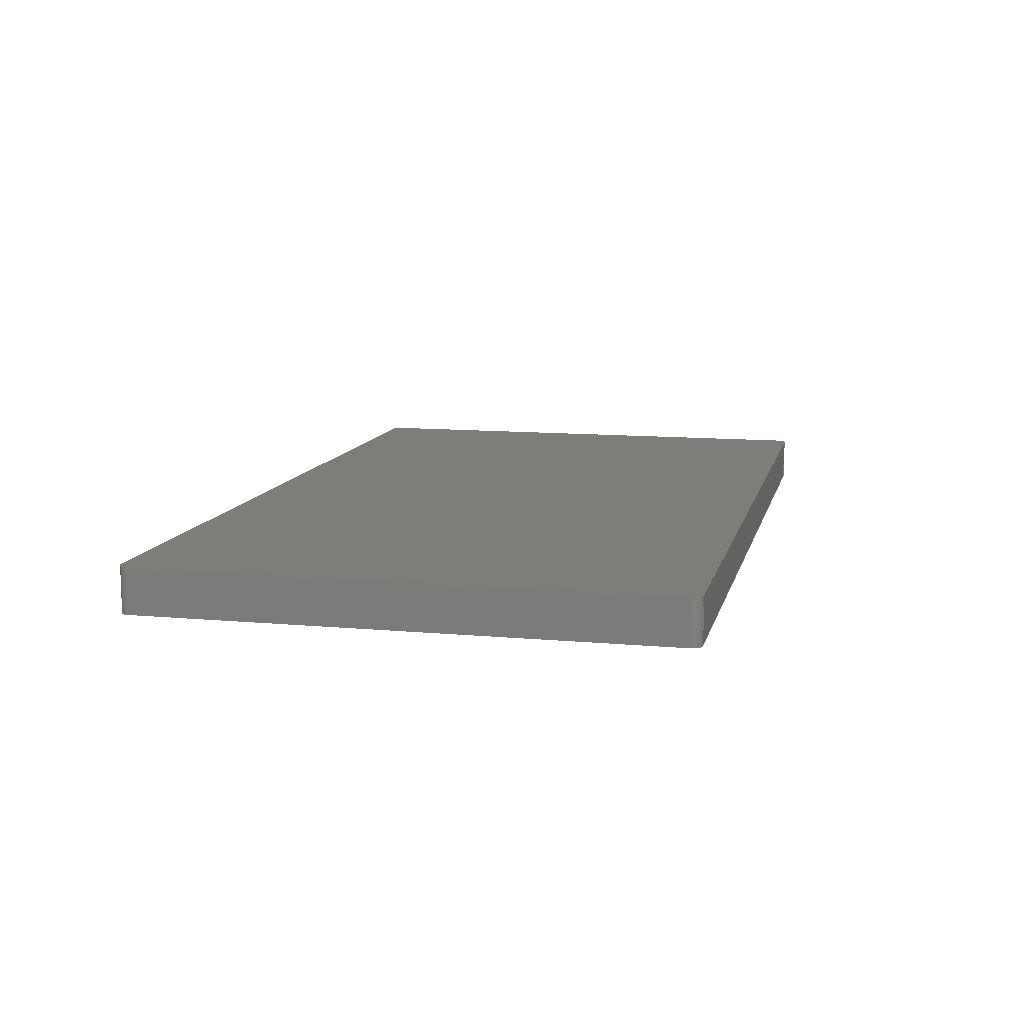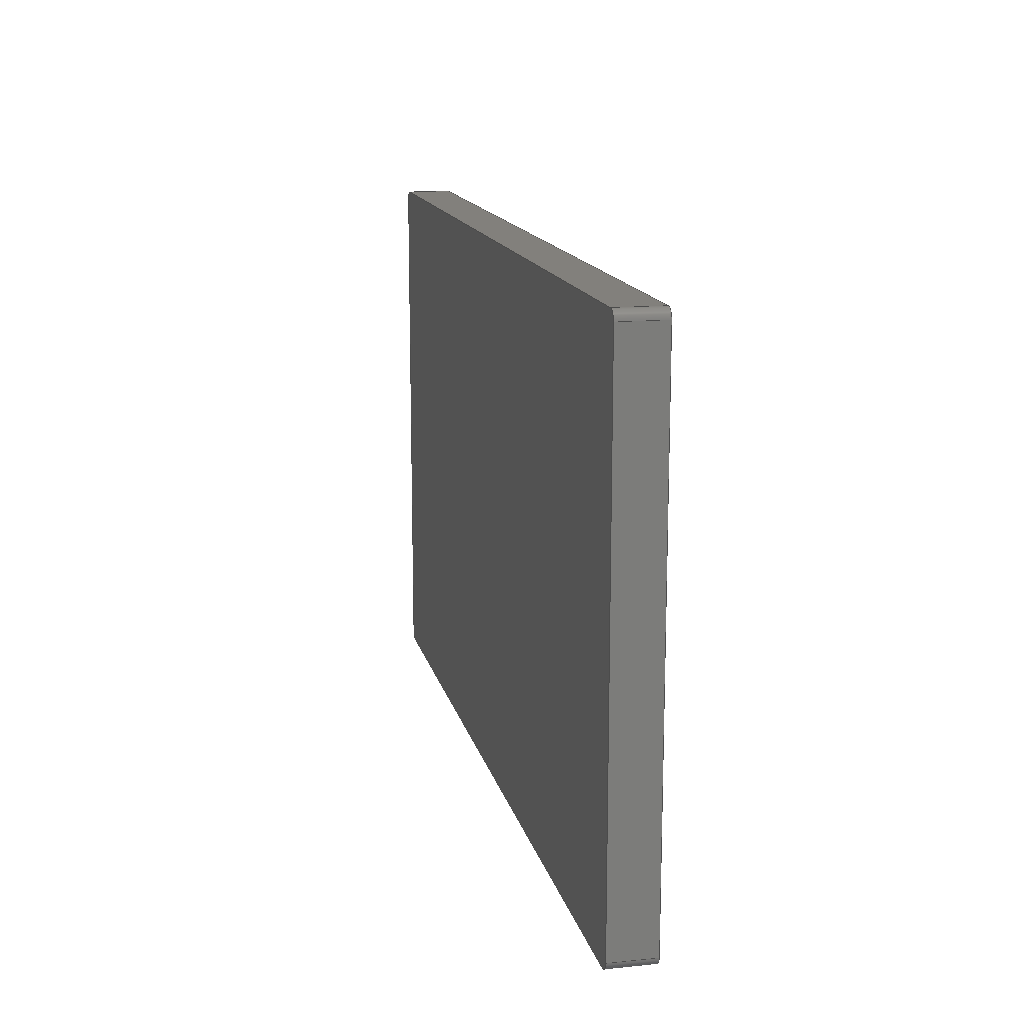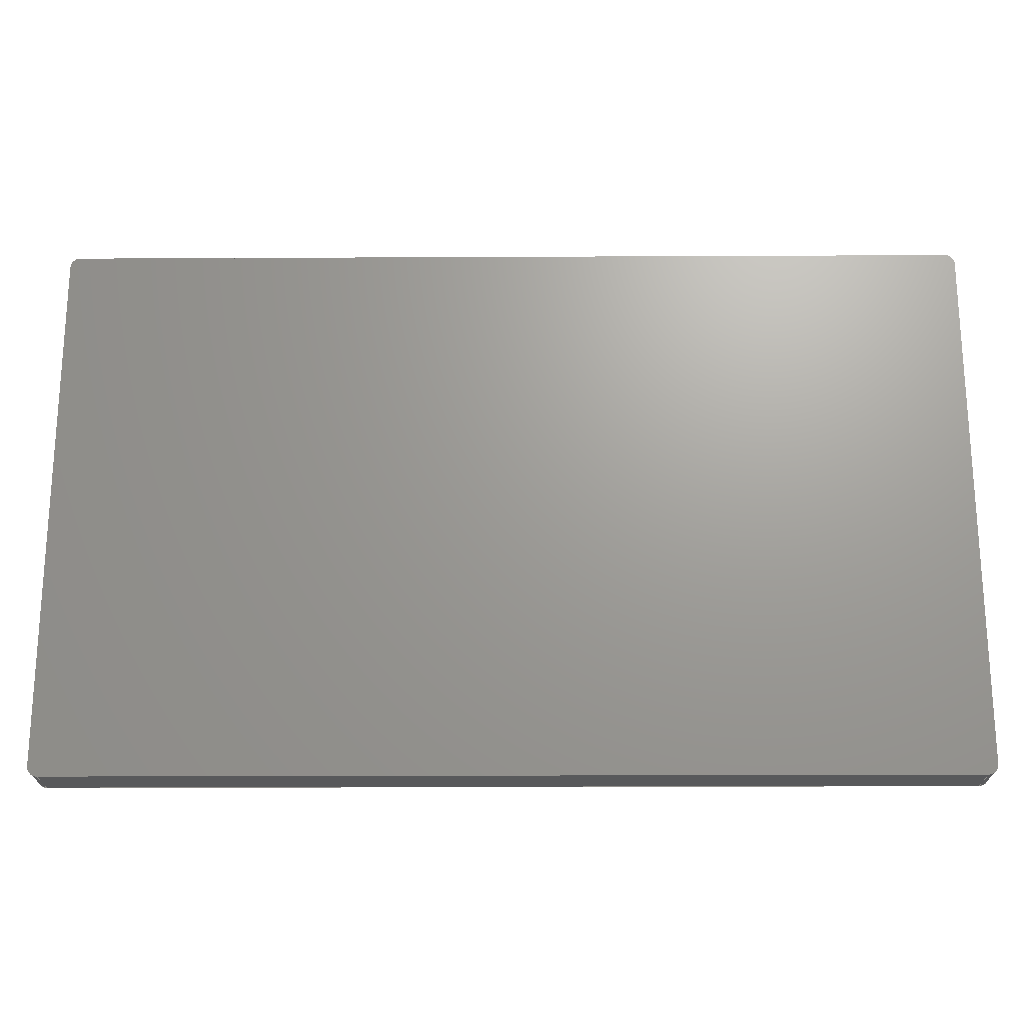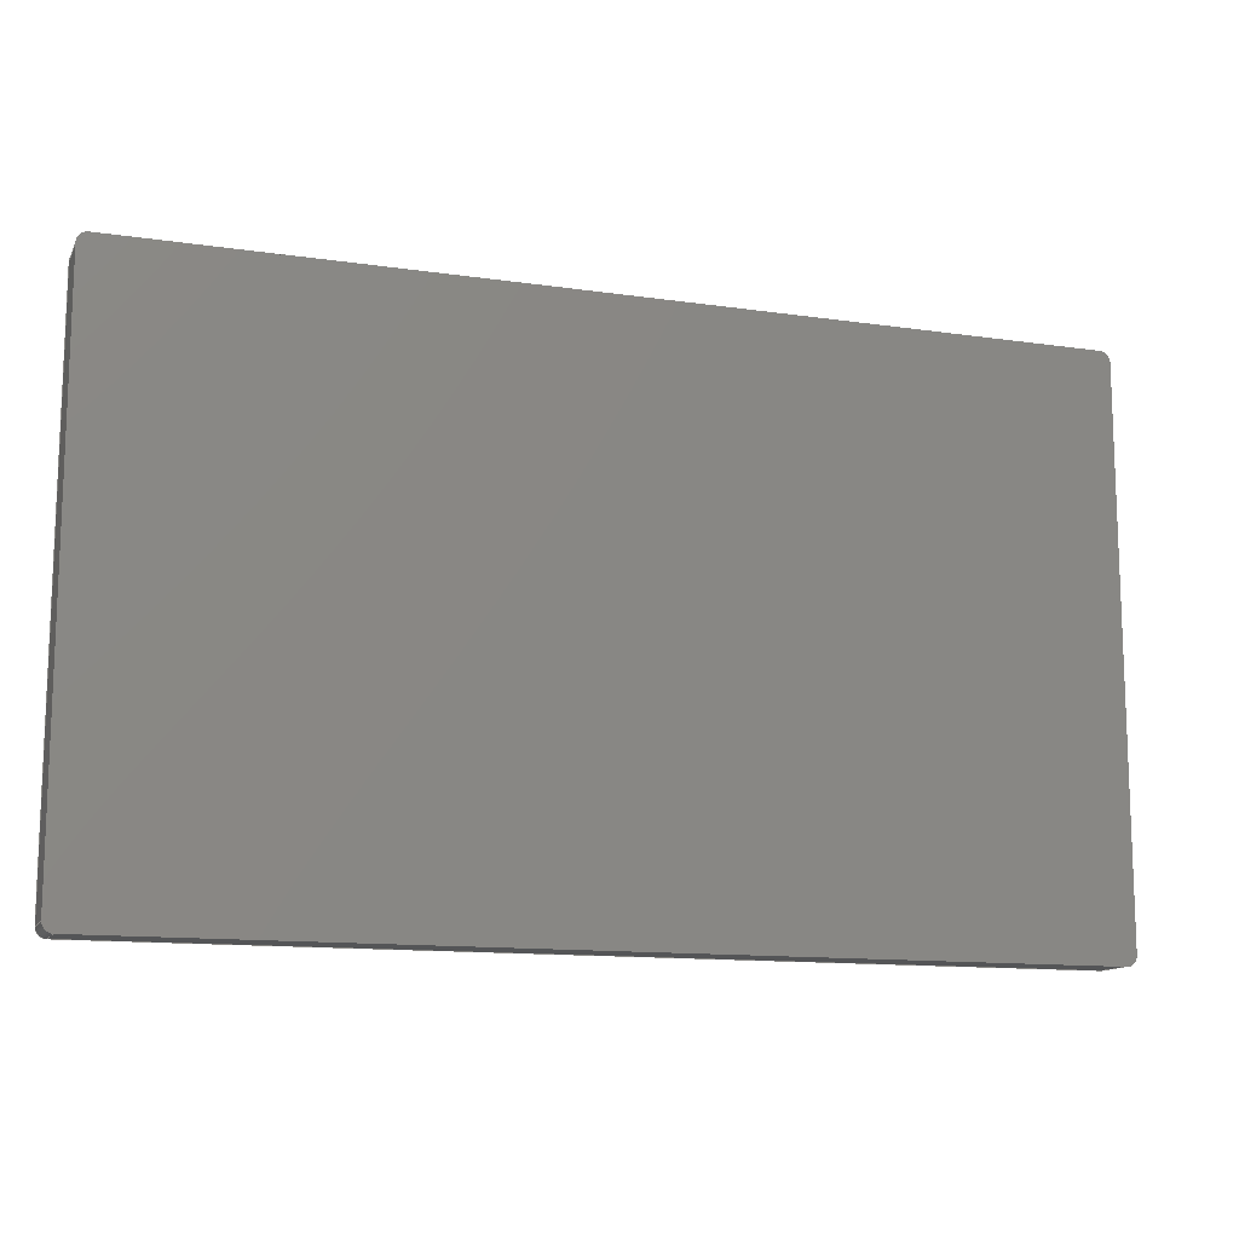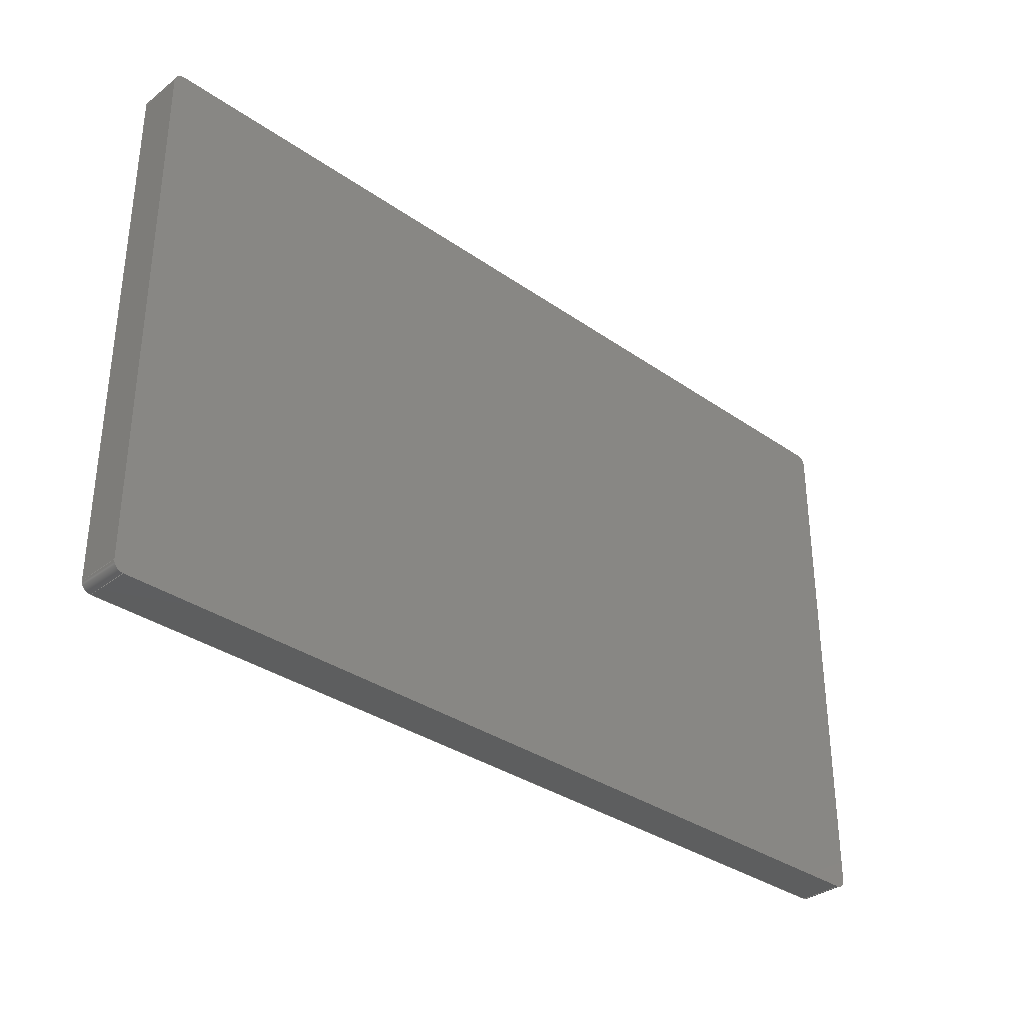
<metadata>
{"format":"iges","ext":"igs","renderer":"f3d","projection":"perspective","resolution":1024,"background":"white","views":[{"elev":11.0,"azim":102.9,"up":"+Z"},{"elev":14.5,"azim":-102.5,"up":"+Y"},{"elev":-21.2,"azim":0.5,"up":"+Y"},{"elev":-12.7,"azim":-18.8,"up":"+Y"},{"elev":-33.6,"azim":-43.6,"up":"+Y"}]}
</metadata>
<code>
START RECORD GO HERE.
1H,,1H;,20HCNEXT - IGES PRODUCT,23HPlaque Soupape Secu.igs,44HIBM CATIA
IGES - CATIA Version 5 Release 19 ,27HCATIA Version 5 Release 19 ,32,75,
6,75,15,19HPlaque Soupape Secu,1,2,2HMM,1000,1,15H2.018e+07,
0.001,1e+04,5HBrice,8HPC-BRICE,11,0,15H2.018e+07,;
     406       1       0       0       0       0       0       000010201
     406       0       0       1      15                               0
     110       2       0       0       0       0       0       001010001
     110       0       0       1       0                               0
     110       3       0       0       0       0       0       001010001
     110       0       0       1       0                               0
     120       4       0       0       0       0       0       001010001
     120       0       0       1       0                               0
     110       5       0       0       0       0       0       001010001
     110       0       0       1       0                               0
     124       6       0       0       0       0       0       001020201
     124       0       0       1       0                               0
     100       7       0       0       0       0      11       001010001
     100       0       0       1       0                               0
     110       8       0       0       0       0       0       001010001
     110       0       0       1       0                               0
     124       9       0       0       0       0       0       001020201
     124       0       0       2       0                               0
     100      11       0       0       0       0      17       001010001
     100       0       0       1       0                               0
     102      12       0       0       0       0       0       001010001
     102       0       0       1       0                               0
     142      13       0       0       0       0       0       001010001
     142       0       0       1       0                               0
     144      14       0       0   10000       0       0       000000000
     144       0       0       1       0                               0
     108      15       0       0       0       0       0       001010001
     108       0       0       1       0                               0
     110      16       0       0       0       0       0       001010001
     110       0       0       1       0                               0
     110      17       0       0       0       0       0       001010001
     110       0       0       1       0                               0
     110      18       0       0       0       0       0       001010001
     110       0       0       1       0                               0
     110      19       0       0       0       0       0       001010001
     110       0       0       1       0                               0
     102      20       0       0       0       0       0       001010001
     102       0       0       1       0                               0
     142      21       0       0       0       0       0       001010001
     142       0       0       1       0                               0
     144      22       0       0   10000       0       0       000000000
     144       0       0       1       0                               0
     110      23       0       0       0       0       0       001010001
     110       0       0       1       0                               0
     110      24       0       0       0       0       0       001010001
     110       0       0       1       0                               0
     120      25       0       0       0       0       0       001010001
     120       0       0       1       0                               0
     110      26       0       0       0       0       0       001010001
     110       0       0       1       0                               0
     124      27       0       0       0       0       0       001020201
     124       0       0       2       0                               0
     100      29       0       0       0       0      51       001010001
     100       0       0       1       0                               0
     110      30       0       0       0       0       0       001010001
     110       0       0       1       0                               0
     124      31       0       0       0       0       0       001020201
     124       0       0       2       0                               0
     100      33       0       0       0       0      57       001010001
     100       0       0       1       0                               0
     102      34       0       0       0       0       0       001010001
     102       0       0       1       0                               0
     142      35       0       0       0       0       0       001010001
     142       0       0       1       0                               0
     144      36       0       0   10000       0       0       000000000
     144       0       0       1       0                               0
     108      37       0       0       0       0       0       001010001
     108       0       0       1       0                               0
     110      38       0       0       0       0       0       001010001
     110       0       0       1       0                               0
     110      39       0       0       0       0       0       001010001
     110       0       0       1       0                               0
     110      40       0       0       0       0       0       001010001
     110       0       0       1       0                               0
     110      41       0       0       0       0       0       001010001
     110       0       0       1       0                               0
     102      42       0       0       0       0       0       001010001
     102       0       0       1       0                               0
     142      43       0       0       0       0       0       001010001
     142       0       0       1       0                               0
     144      44       0       0   10000       0       0       000000000
     144       0       0       1       0                               0
     110      45       0       0       0       0       0       001010001
     110       0       0       1       0                               0
     110      46       0       0       0       0       0       001010001
     110       0       0       1       0                               0
     120      47       0       0       0       0       0       001010001
     120       0       0       1       0                               0
     110      48       0       0       0       0       0       001010001
     110       0       0       1       0                               0
     124      49       0       0       0       0       0       001020201
     124       0       0       1       0                               0
     100      50       0       0       0       0      91       001010001
     100       0       0       1       0                               0
     110      51       0       0       0       0       0       001010001
     110       0       0       1       0                               0
     124      52       0       0       0       0       0       001020201
     124       0       0       2       0                               0
     100      54       0       0       0       0      97       001010001
     100       0       0       1       0                               0
     102      55       0       0       0       0       0       001010001
     102       0       0       1       0                               0
     142      56       0       0       0       0       0       001010001
     142       0       0       1       0                               0
     144      57       0       0   10000       0       0       000000000
     144       0       0       1       0                               0
     108      58       0       0       0       0       0       001010001
     108       0       0       1       0                               0
     110      59       0       0       0       0       0       001010001
     110       0       0       1       0                               0
     110      60       0       0       0       0       0       001010001
     110       0       0       1       0                               0
     110      61       0       0       0       0       0       001010001
     110       0       0       1       0                               0
     110      62       0       0       0       0       0       001010001
     110       0       0       1       0                               0
     102      63       0       0       0       0       0       001010001
     102       0       0       1       0                               0
     142      64       0       0       0       0       0       001010001
     142       0       0       1       0                               0
     144      65       0       0   10000       0       0       000000000
     144       0       0       1       0                               0
     108      66       0       0       0       0       0       001010001
     108       0       0       1       0                               0
     110      67       0       0       0       0       0       001010001
     110       0       0       1       0                               0
     110      68       0       0       0       0       0       001010001
     110       0       0       1       0                               0
     110      69       0       0       0       0       0       001010001
     110       0       0       1       0                               0
     110      70       0       0       0       0       0       001010001
     110       0       0       1       0                               0
     102      71       0       0       0       0       0       001010001
     102       0       0       1       0                               0
     142      72       0       0       0       0       0       001010001
     142       0       0       1       0                               0
     144      73       0       0   10000       0       0       000000000
     144       0       0       1       0                               0
     108      74       0       0       0       0       0       001010001
     108       0       0       1       0                               0
     110      75       0       0       0       0       0       001010001
     110       0       0       1       0                               0
     124      76       0       0       0       0       0       001020201
     124       0       0       2       0                               0
     100      78       0       0       0       0     143       001010001
     100       0       0       1       0                               0
     110      79       0       0       0       0       0       001010001
     110       0       0       1       0                               0
     124      80       0       0       0       0       0       001020201
     124       0       0       2       0                               0
     100      82       0       0       0       0     149       001010001
     100       0       0       1       0                               0
     110      83       0       0       0       0       0       001010001
     110       0       0       1       0                               0
     124      84       0       0       0       0       0       001020201
     124       0       0       2       0                               0
     100      86       0       0       0       0     155       001010001
     100       0       0       1       0                               0
     110      87       0       0       0       0       0       001010001
     110       0       0       1       0                               0
     124      88       0       0       0       0       0       001020201
     124       0       0       1       0                               0
     100      89       0       0       0       0     161       001010001
     100       0       0       1       0                               0
     102      90       0       0       0       0       0       001010001
     102       0       0       1       0                               0
     142      91       0       0       0       0       0       001010001
     142       0       0       1       0                               0
     144      92       0       0   10000       0       0       000000000
     144       0       0       1       0                               0
     108      93       0       0       0       0       0       001010001
     108       0       0       1       0                               0
     124      94       0       0       0       0       0       001020201
     124       0       0       2       0                               0
     100      96       0       0       0       0     173       001010001
     100       0       0       1       0                               0
     110      97       0       0       0       0       0       001010001
     110       0       0       1       0                               0
     124      98       0       0       0       0       0       001020201
     124       0       0       1       0                               0
     100      99       0       0       0       0     179       001010001
     100       0       0       1       0                               0
     110     100       0       0       0       0       0       001010001
     110       0       0       1       0                               0
     124     101       0       0       0       0       0       001020201
     124       0       0       1       0                               0
     100     102       0       0       0       0     185       001010001
     100       0       0       1       0                               0
     110     103       0       0       0       0       0       001010001
     110       0       0       1       0                               0
     124     104       0       0       0       0       0       001020201
     124       0       0       2       0                               0
     100     106       0       0       0       0     191       001010001
     100       0       0       1       0                               0
     110     107       0       0       0       0       0       001010001
     110       0       0       1       0                               0
     102     108       0       0       0       0       0       001010001
     102       0       0       1       0                               0
     142     109       0       0       0       0       0       001010001
     142       0       0       1       0                               0
     144     110       0       0   10000       0       0       000000000
     144       0       0       1       0                               0
     110     111       0       0       0       0       0       001010001
     110       0       0       1       0                               0
     110     112       0       0       0       0       0       001010001
     110       0       0       1       0                               0
     120     113       0       0       0       0       0       001010001
     120       0       0       1       0                               0
     110     114       0       0       0       0       0       001010001
     110       0       0       1       0                               0
     124     115       0       0       0       0       0       001020201
     124       0       0       2       0                               0
     100     117       0       0       0       0     211       001010001
     100       0       0       1       0                               0
     110     118       0       0       0       0       0       001010001
     110       0       0       1       0                               0
     124     119       0       0       0       0       0       001020201
     124       0       0       1       0                               0
     100     120       0       0       0       0     217       001010001
     100       0       0       1       0                               0
     102     121       0       0       0       0       0       001010001
     102       0       0       1       0                               0
     142     122       0       0       0       0       0       001010001
     142       0       0       1       0                               0
     144     123       0       0   10000       0       0       000000000
     144       0       0       1       0                               0
406,1,15HCorps principal,0,0;                                          1
110,49.5,29.5,1.25,49.5,29.5,2.25,0,0;                                 3
110,50,29.5,0,50,29.5,2.5,0,0;                                   5
120,3,5,0,6.283,0,0;                                           7
110,49.5,30,2.5,49.5,30,0,0,0;                                   9
124,0,1,0,49.5,1,0,0,29.5,0,0,-1,0,0,0;           11
100,0,0,0,0.5,0,-2.487e-14,0.5,0,0;                    13
110,50,29.5,0,50,29.5,2.5,0,0;                                  15
124,1,4.974e-14,0,49.5,-4.974e-14,1,0,29.5,       17
8.882e-16,0,1,2.5,0,0;                                     17
100,0,0,0,0.5,0,-2.487e-14,0.5,0,0;                    19
102,4,9,13,15,19,0,0;                                                 21
142,0,7,0,21,2,0,0;                                                   23
144,7,1,0,23,0,1,1;                                                   25
108,1,0,0,50,0,50,2.132e-14,0,1,0,0;             27
110,50,0.5,0,50,0.5,2.5,0,0;                                    29
110,50,0.5,2.5,50,29.5,2.5,0,0;                                   31
110,50,29.5,2.5,50,29.5,0,0,0;                                  33
110,50,29.5,0,50,0.5,0,0,0;                                   35
102,4,29,31,33,35,0,0;                                                37
142,0,27,0,37,2,0,0;                                                  39
144,27,1,0,39,0,1,1;                                                  41
110,49.5,0.5,1.25,49.5,0.5,2.25,0,0;                                  43
110,49.5,0,0,49.5,0,2.5,0,0;                                    45
120,43,45,0,6.283,0,0;                                        47
110,50,0.5,2.5,50,0.5,0,0,0;                                    49
124,1,-4.274e-14,0,49.5,-4.274e-14,-1,0,        51
0.5,0,0,-1,0,0,0;                                             51
100,0,0,0,0.5,0,2.848e-14,0.5,0,0;                     53
110,49.5,0,0,49.5,0,2.5,0,0;                                    55
124,1.421e-14,1,0,49.5,-1,1.421e-14,0,0.5,      57
0,0,1,2.5,0,0;                                                  57
100,0,0,0,0.5,0,2.848e-14,0.5,0,0;                     59
102,4,49,53,55,59,0,0;                                                61
142,0,47,0,61,2,0,0;                                                  63
144,47,1,0,63,0,1,1;                                                  65
108,0,1,0,30,0,50,30,0,1,0,0;                         67
110,0.5,30,2.5,0.5,30,0,0,0;                                    69
110,0.5,30,0,49.5,30,0,0,0;                                   71
110,49.5,30,0,49.5,30,2.5,0,0;                                  73
110,49.5,30,2.5,0.5,30,2.5,0,0;                                   75
102,4,69,71,73,75,0,0;                                                77
142,0,67,0,77,2,0,0;                                                  79
144,67,1,0,79,0,1,1;                                                  81
110,0.5,29.5,1.25,0.5,29.5,2.25,0,0;                                  83
110,0.5,30,0,0.5,30,2.5,0,0;                                    85
120,83,85,0,6.283,0,0;                                        87
110,0,29.5,2.5,0,29.5,0,0,0;                                    89
124,-1,0,0,0.5,0,1,0,29.5,0,0,-1,0,0,0;           91
100,0,0,0,0.5,0,-1.066e-14,0.5,0,0;                    93
110,0.5,30,0,0.5,30,2.5,0,0;                                    95
124,2.132e-14,-1,0,0.5,1,2.132e-14,0,29.5,      97
0,0,1,2.5,0,0;                                                  97
100,0,0,0,0.5,0,-1.066e-14,0.5,0,0;                    99
102,4,89,93,95,99,0,0;                                               101
142,0,87,0,101,2,0,0;                                                103
144,87,1,0,103,0,1,1;                                                105
108,0,-1,0,0,0,0,0,0,1,0,0;                          107
110,0.5,0,0,0.5,0,2.5,0,0;                                     109
110,0.5,0,2.5,49.5,0,2.5,0,0;                                    111
110,49.5,0,2.5,49.5,0,0,0,0;                                   113
110,49.5,0,0,0.5,0,0,0,0;                                    115
102,4,109,111,113,115,0,0;                                           117
142,0,107,0,117,2,0,0;                                               119
144,107,1,0,119,0,1,1;                                               121
108,-1,0,0,0,0,0,30,0,1,0,0;                         123
110,0,0.5,2.5,0,0.5,0,0,0;                                     125
110,0,0.5,0,0,29.5,0,0,0;                                    127
110,0,29.5,0,0,29.5,2.5,0,0;                                   129
110,0,29.5,2.5,0,0.5,2.5,0,0;                                    131
102,4,125,127,129,131,0,0;                                           133
142,0,123,0,133,2,0,0;                                               135
144,123,1,0,135,0,1,1;                                               137
108,0,0,1,0,0,0,0,0,1,0,0;                           139
110,0.5,0,0,49.5,0,0,0,0;                                    141
124,1.421e-14,1,0,49.5,-1,1.421e-14,0,0.5,     143
0,0,1,0,0,0;                                                 143
100,0,0,0,0.5,0,2.848e-14,0.5,0,0;                    145
110,50,0.5,0,50,29.5,0,0,0;                                  147
124,1,4.974e-14,0,49.5,-4.974e-14,1,0,29.5,      149
0,0,1,0,0,0;                                                 149
100,0,0,0,0.5,0,-2.487e-14,0.5,0,0;                   151
110,49.5,30,0,0.5,30,0,0,0;                                  153
124,2.132e-14,-1,0,0.5,1,2.132e-14,0,29.5,     155
0,0,1,0,0,0;                                                 155
100,0,0,0,0.5,0,-1.066e-14,0.5,0,0;                   157
110,0,29.5,0,0,0.5,0,0,0;                                    159
124,-1,0,0,0.5,0,-1,0,0.5,0,0,1,0,0,0;           161
100,0,0,0,0.5,0,5.551e-17,0.5,0,0;                    163
102,8,141,145,147,151,153,157,159,163,0,0;                           165
142,0,139,0,165,2,0,0;                                               167
144,139,1,0,167,0,1,1;                                               169
108,0,0,1,2.5,0,0,0,2.5,1,0,0;                           171
124,-1.11e-16,-1,0,0.5,-1,1.11e-16,0,        173
0.5,0,0,-1,2.5,0,0;                                            173
100,0,0,0,0.5,0,5.551e-17,0.5,0,0;                    175
110,0,0.5,2.5,0,29.5,2.5,0,0;                                    177
124,-1,0,0,0.5,0,1,0,29.5,0,0,-1,2.5,0,0;          179
100,0,0,0,0.5,0,-1.066e-14,0.5,0,0;                   181
110,0.5,30,2.5,49.5,30,2.5,0,0;                                  183
124,0,1,0,49.5,1,0,0,29.5,0,0,-1,2.5,0,0;          185
100,0,0,0,0.5,0,-2.487e-14,0.5,0,0;                   187
110,50,29.5,2.5,50,0.5,2.5,0,0;                                  189
124,1,-4.274e-14,0,49.5,-4.274e-14,-1,0,       191
0.5,0,0,-1,2.5,0,0;                                            191
100,0,0,0,0.5,0,2.848e-14,0.5,0,0;                    193
110,49.5,0,2.5,0.5,0,2.5,0,0;                                    195
102,8,175,177,181,183,187,189,193,195,0,0;                           197
142,0,171,0,197,2,0,0;                                               199
144,171,1,0,199,0,1,1;                                               201
110,0.5,0.5,1.25,0.5,0.5,2.25,0,0;                                   203
110,0,0.5,0,0,0.5,2.5,0,0;                                     205
120,203,205,0,6.283,0,0;                                     207
110,0.5,0,2.5,0.5,0,0,0,0;                                     209
124,-1.11e-16,-1,0,0.5,-1,1.11e-16,0,        211
0.5,0,0,-1,0,0,0;                                            211
100,0,0,0,0.5,0,5.551e-17,0.5,0,0;                    213
110,0,0.5,0,0,0.5,2.5,0,0;                                     215
124,-1,0,0,0.5,0,-1,0,0.5,0,0,1,2.5,0,0;           217
100,0,0,0,0.5,0,5.551e-17,0.5,0,0;                    219
102,4,209,213,215,219,0,0;                                           221
142,0,207,0,221,2,0,0;                                               223
144,207,1,0,223,0,1,1;                                               225
S      1G      4D    226P    123
</code>
